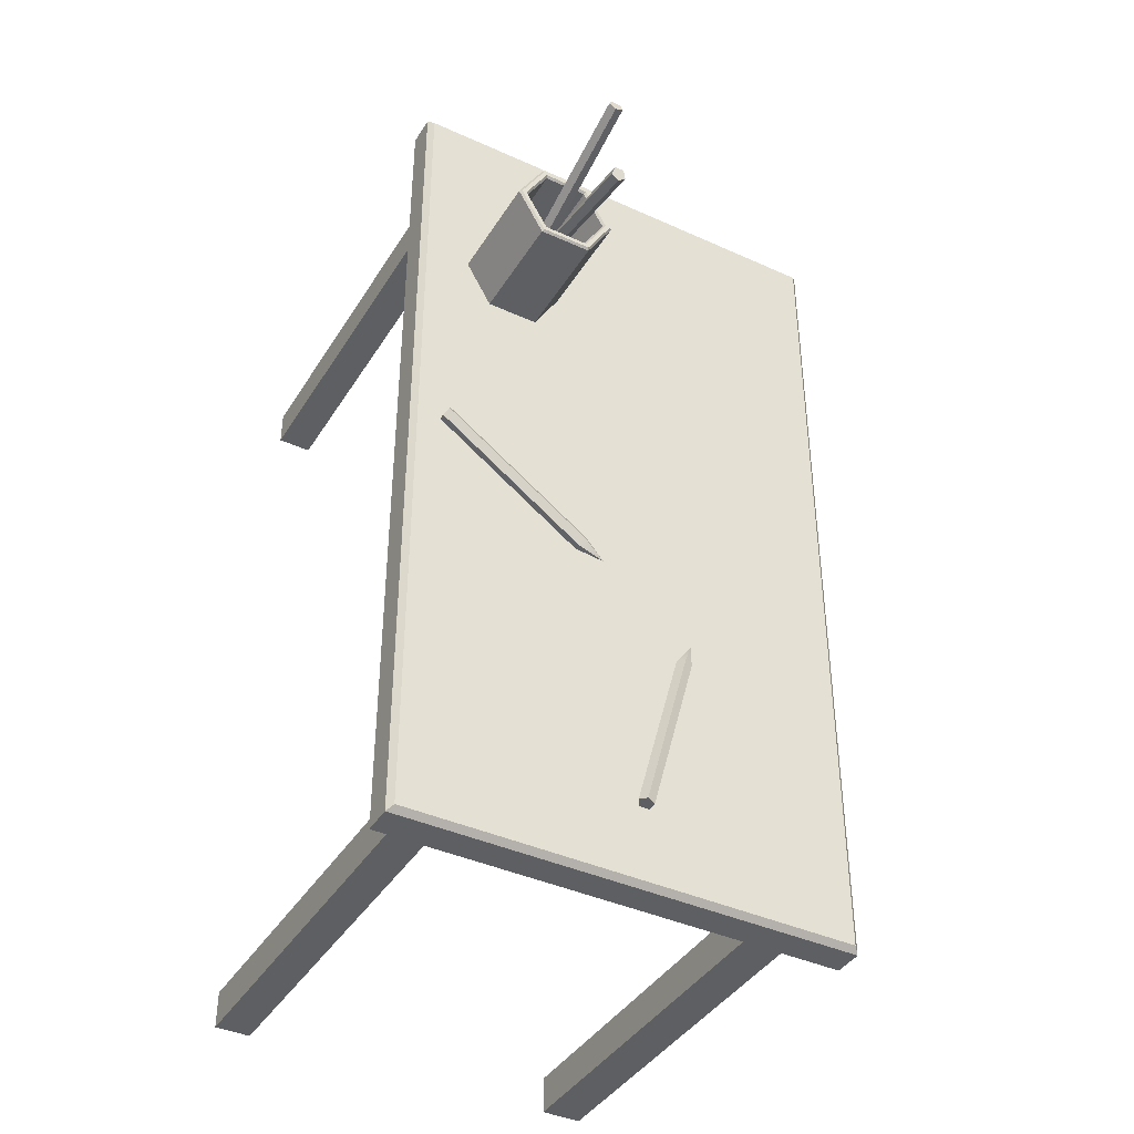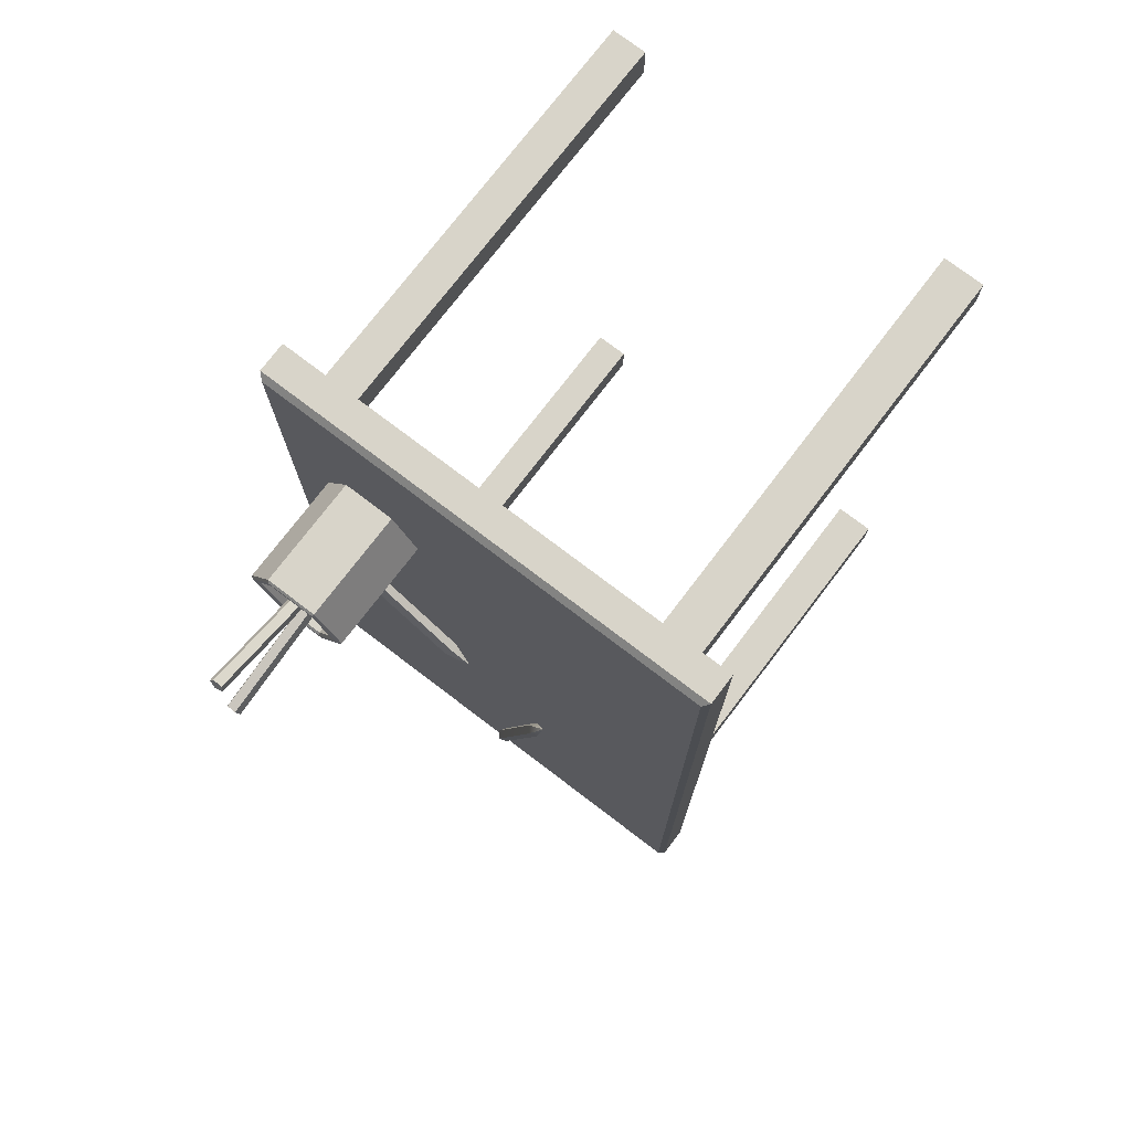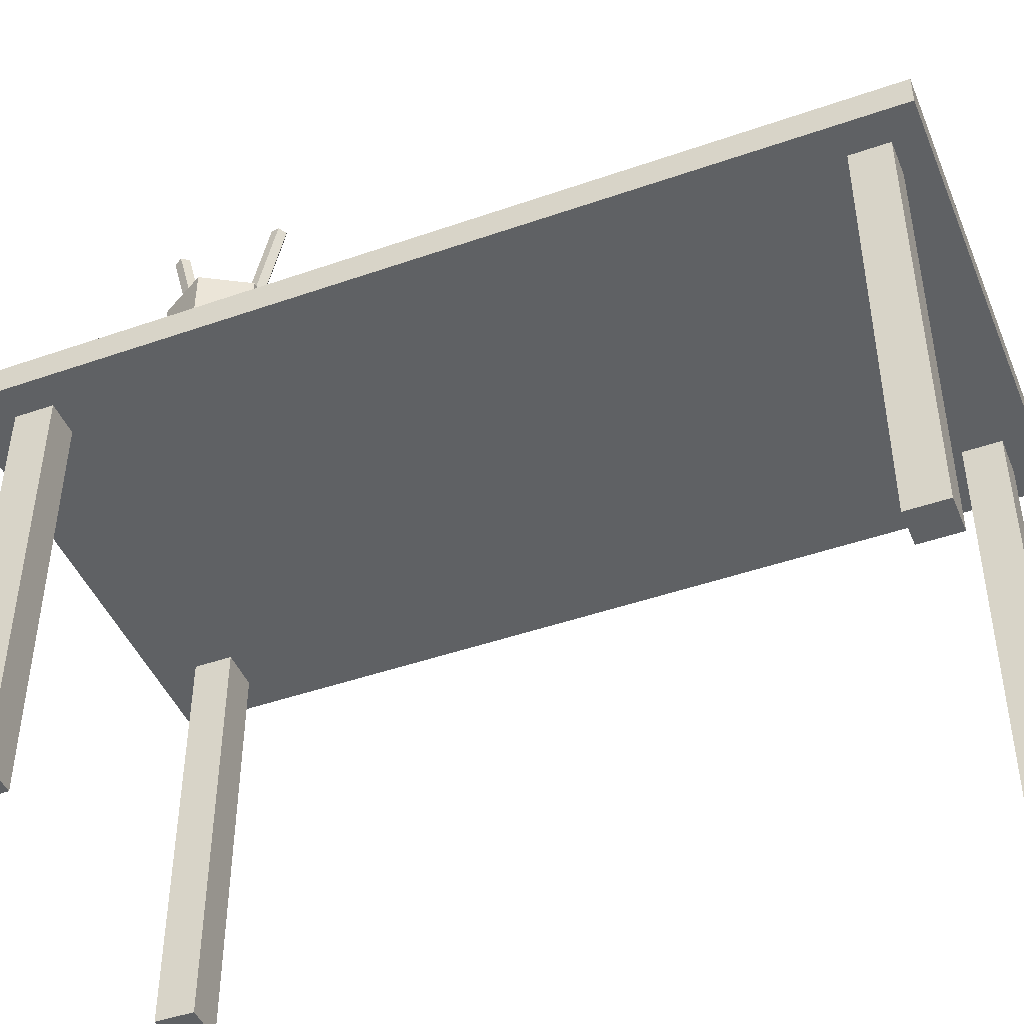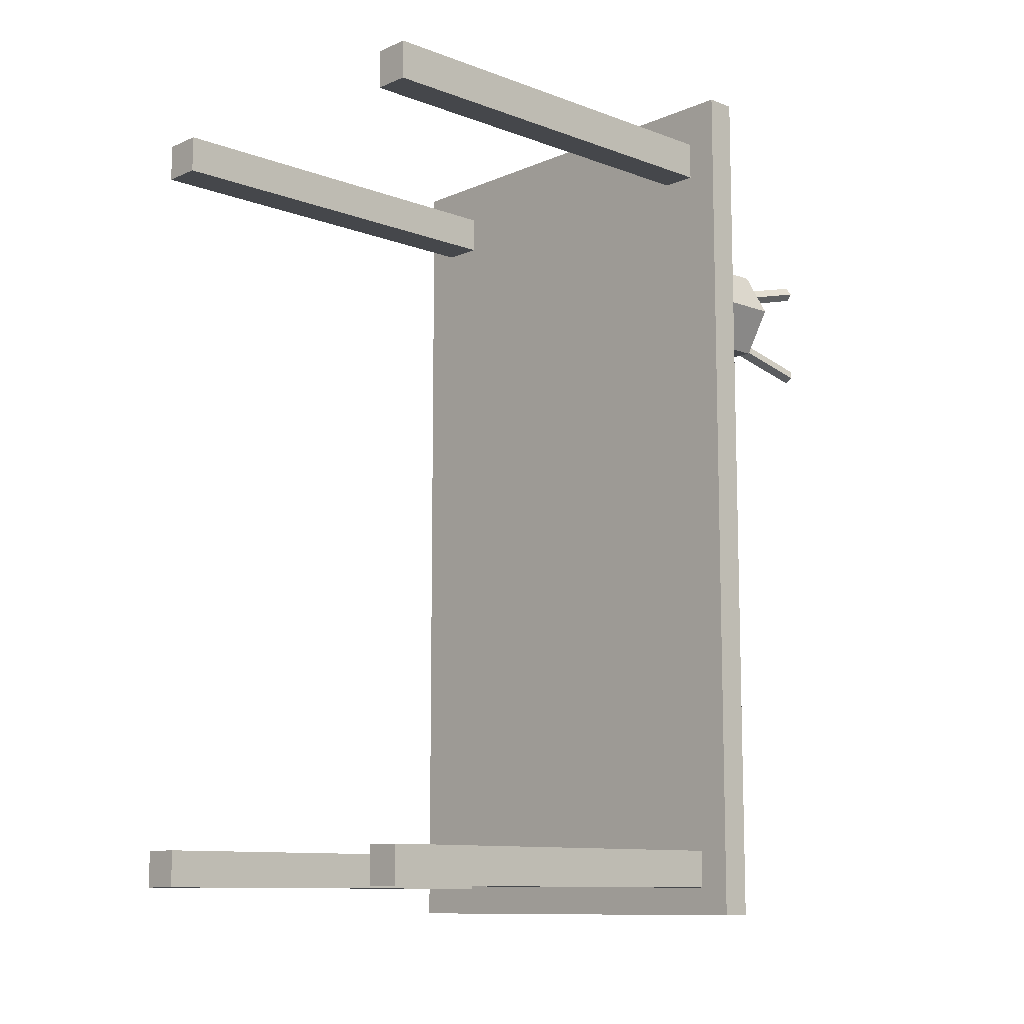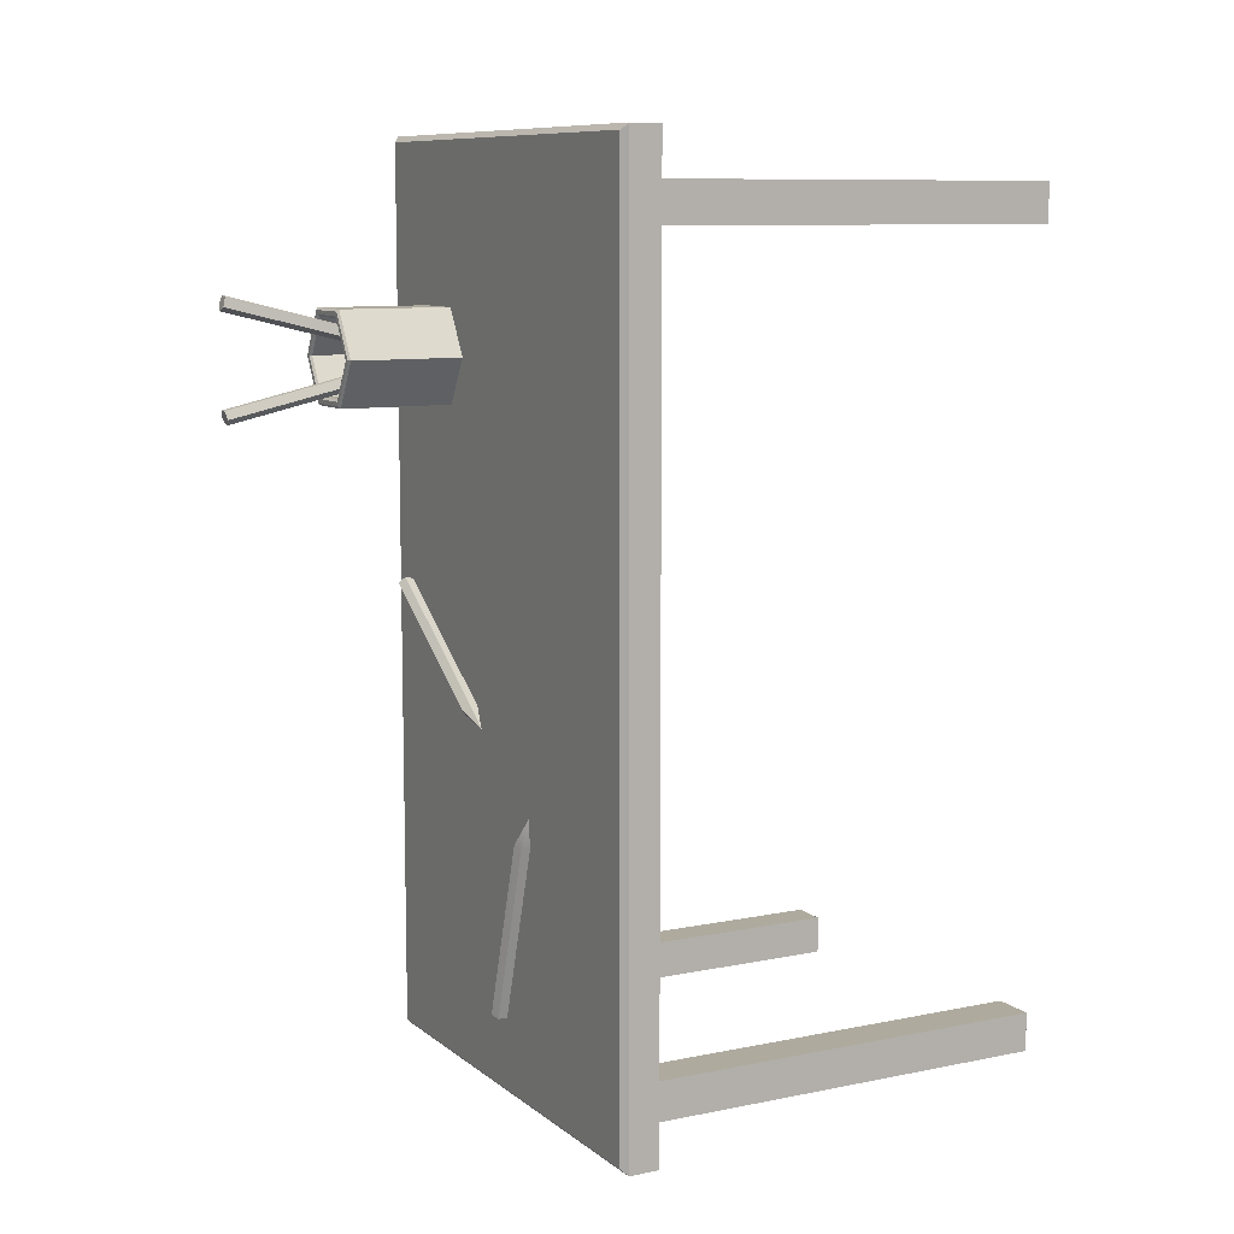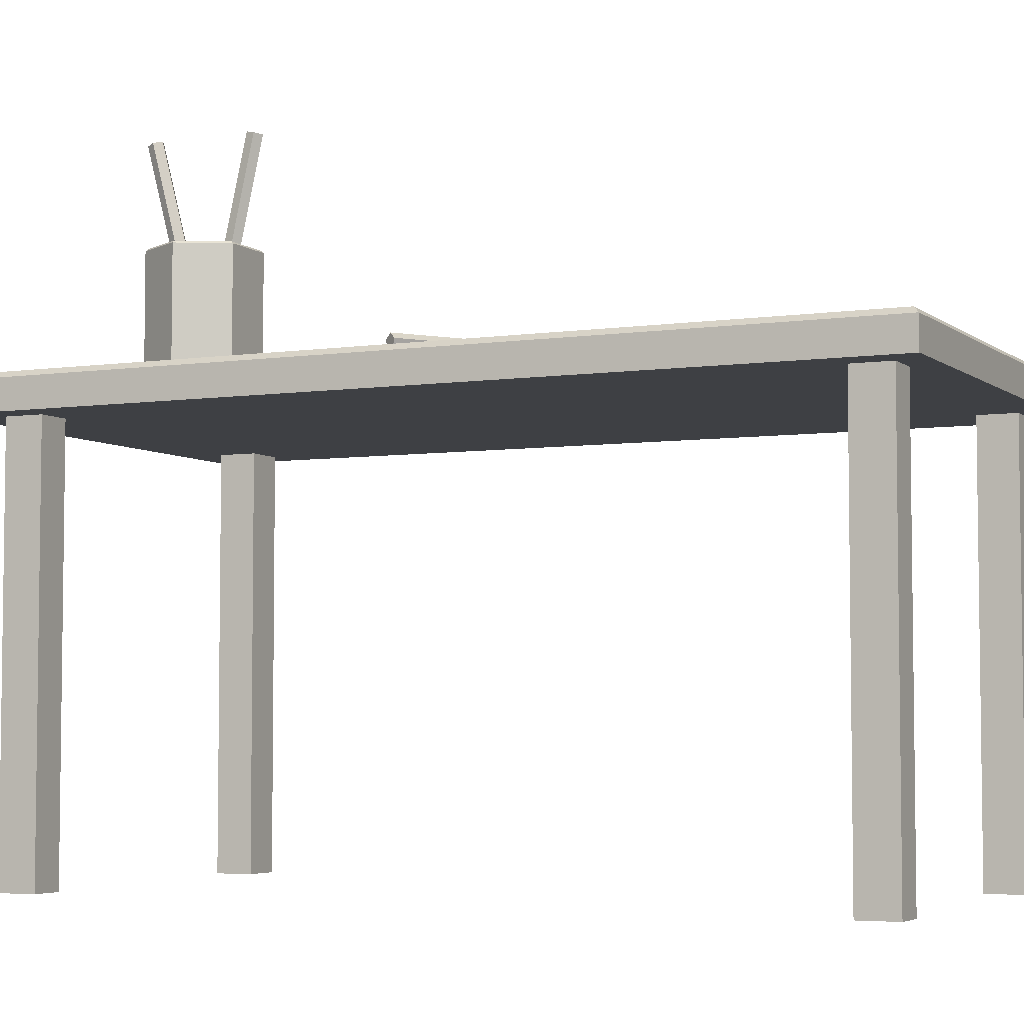
<metadata>
{"format":"obj","ext":"obj","renderer":"f3d","projection":"perspective","resolution":1024,"background":"white","views":[{"elev":-40.4,"azim":150.9,"up":"+Z"},{"elev":75.2,"azim":-142.7,"up":"+Z"},{"elev":-45.6,"azim":111.9,"up":"+Y"},{"elev":-10.6,"azim":46.9,"up":"+Z"},{"elev":9.3,"azim":-118.2,"up":"+Z"},{"elev":-4.8,"azim":115.5,"up":"+Y"}]}
</metadata>
<code>
g default
v -15.85 1.749 2.227
v -15.86 1.723 2.234
v -15.87 1.723 2.257
v -15.88 1.749 2.264
v -15.87 1.766 2.245
v -16.29 1.749 1.924
v -16.3 1.723 1.931
v -16.31 1.723 1.954
v -16.32 1.749 1.96
v -16.31 1.766 1.942
v -15.87 1.742 2.245
v -16.38 1.742 1.902
g pencil2
f 1 2 7 6
f 2 3 8 7
f 3 4 9 8
f 4 5 10 9
f 5 1 6 10
f 2 1 11
f 3 2 11
f 4 3 11
f 5 4 11
f 1 5 11
f 6 7 12
f 7 8 12
f 8 9 12
f 9 10 12
f 10 6 12
g default
v -16 1.722 2.785
v -16.16 1.722 2.785
v -16.24 1.722 2.92
v -16.16 1.722 3.056
v -16 1.722 3.056
v -15.92 1.722 2.92
v -16.08 1.722 2.92
v -16.02 1.815 2.81
v -16.14 1.815 2.81
v -16.21 1.815 2.92
v -16.14 1.815 3.031
v -16.02 1.815 3.031
v -15.95 1.815 2.92
v -16 2.055 2.785
v -16.01 2.061 2.791
v -16.16 2.055 2.785
v -16.16 2.061 2.791
v -16.24 2.055 2.92
v -16.23 2.061 2.92
v -16.16 2.055 3.056
v -16.16 2.061 3.049
v -16 2.055 3.056
v -16.01 2.061 3.049
v -15.92 2.055 2.92
v -15.93 2.061 2.92
v -16.01 2.061 2.803
v -16.02 2.055 2.81
v -16.15 2.061 2.803
v -16.14 2.055 2.81
v -16.22 2.061 2.92
v -16.21 2.055 2.92
v -16.15 2.061 3.037
v -16.14 2.055 3.031
v -16.01 2.061 3.037
v -16.02 2.055 3.031
v -15.95 2.061 2.92
v -15.95 2.055 2.92
g pencilholder
f 14 13 19
f 15 14 19
f 16 15 19
f 17 16 19
f 18 17 19
f 13 18 19
f 26 27 37 36
f 27 26 28 29
f 29 28 30 31
f 31 30 32 33
f 33 32 34 35
f 35 34 36 37
f 38 39 49 48
f 39 38 40 41
f 41 40 42 43
f 43 42 44 45
f 45 44 46 47
f 47 46 48 49
f 13 14 28 26
f 14 15 30 28
f 15 16 32 30
f 16 17 34 32
f 17 18 36 34
f 18 13 26 36
f 27 29 40 38
f 29 31 42 40
f 31 33 44 42
f 33 35 46 44
f 35 37 48 46
f 37 27 38 48
f 39 41 21 20
f 41 43 22 21
f 43 45 23 22
f 45 47 24 23
f 47 49 25 24
f 49 39 20 25
g default
v -16.09 1.849 2.922
v -16.11 1.847 2.934
v -16.11 1.84 2.96
v -16.08 1.838 2.965
v -16.07 1.844 2.941
v -16.08 2.366 3.054
v -16.1 2.364 3.065
v -16.1 2.357 3.092
v -16.07 2.355 3.096
v -16.06 2.361 3.073
v -16.09 1.844 2.945
v -16.08 2.361 3.076
g pencil
f 50 51 56 55
f 51 52 57 56
f 52 53 58 57
f 53 54 59 58
f 54 50 55 59
f 51 50 60
f 52 51 60
f 53 52 60
f 54 53 60
f 50 54 60
f 55 56 61
f 56 57 61
f 57 58 61
f 58 59 61
f 59 55 61
g default
v -16.47 1.749 1.117
v -16.49 1.77 1.113
v -16.51 1.761 1.106
v -16.51 1.734 1.106
v -16.49 1.726 1.113
v -16.61 1.742 1.632
v -16.63 1.764 1.628
v -16.65 1.755 1.621
v -16.65 1.728 1.621
v -16.63 1.72 1.628
v -16.49 1.748 1.111
v -16.66 1.738 1.704
g pencil3
f 62 63 68 67
f 63 64 69 68
f 64 65 70 69
f 65 66 71 70
f 66 62 67 71
f 63 62 72
f 64 63 72
f 65 64 72
f 66 65 72
f 62 66 72
f 67 68 73
f 68 69 73
f 69 70 73
f 70 71 73
f 71 67 73
g default
v -15.77 1.617 3.531
v -15.77 1.617 0.8697
v -17.17 1.617 3.531
v -17.17 1.617 0.8697
v -17.17 1.617 0.9548
v -15.77 1.617 0.9548
v -17.17 1.617 1.068
v -15.77 1.617 1.068
v -17.17 1.617 3.4
v -15.77 1.617 3.4
v -17.17 1.617 3.285
v -15.77 1.617 3.285
v -17.07 1.617 0.8697
v -17.07 1.617 0.9548
v -17.07 1.617 1.068
v -17.07 1.617 3.285
v -17.07 1.617 3.4
v -17.07 1.617 3.531
v -17.07 1.723 3.4
v -17.07 1.723 3.285
v -17.07 1.723 1.068
v -17.07 1.723 0.9548
v -16.95 1.617 0.8697
v -16.95 1.617 0.9548
v -16.95 1.617 1.068
v -16.95 1.617 3.285
v -16.95 1.617 3.4
v -16.95 1.617 3.531
v -16.95 1.723 3.4
v -16.95 1.723 3.285
v -16.95 1.723 1.068
v -16.95 1.723 0.9548
v -15.87 1.617 0.8697
v -15.87 1.617 0.9548
v -15.87 1.617 1.068
v -15.87 1.617 3.285
v -15.87 1.617 3.4
v -15.87 1.617 3.531
v -15.87 1.723 3.4
v -15.87 1.723 3.285
v -15.87 1.723 1.068
v -15.87 1.723 0.9548
v -15.97 1.617 0.8697
v -15.97 1.617 0.9548
v -15.97 1.617 1.068
v -15.97 1.617 3.285
v -15.97 1.617 3.4
v -15.97 1.617 3.531
v -15.97 1.723 3.4
v -15.97 1.723 3.285
v -15.97 1.723 1.068
v -15.97 1.723 0.9548
v -17.07 0.3632 1.068
v -16.95 0.3632 1.068
v -17.07 0.3632 0.9548
v -16.95 0.3632 0.9548
v -17.07 0.3632 3.4
v -16.95 0.3632 3.4
v -17.07 0.3632 3.285
v -16.95 0.3632 3.285
v -15.97 0.3632 1.068
v -15.87 0.3632 1.068
v -15.97 0.3632 0.9548
v -15.87 0.3632 0.9548
v -15.97 0.3632 3.4
v -15.87 0.3632 3.4
v -15.97 0.3632 3.285
v -15.87 0.3632 3.285
v -15.77 1.706 3.531
v -15.79 1.723 3.514
v -15.77 1.706 3.4
v -15.79 1.723 3.4
v -17.15 1.723 3.514
v -17.17 1.706 3.531
v -17.17 1.706 3.4
v -17.15 1.723 3.4
v -15.87 1.706 3.531
v -15.87 1.723 3.514
v -15.77 1.706 0.8697
v -15.79 1.723 0.8867
v -15.87 1.723 0.8867
v -15.87 1.706 0.8697
v -15.77 1.706 0.9548
v -15.79 1.723 0.9548
v -17.17 1.706 0.8697
v -17.15 1.723 0.8867
v -17.17 1.706 0.9548
v -17.15 1.723 0.9548
v -15.77 1.706 1.068
v -15.79 1.723 1.068
v -17.17 1.706 1.068
v -17.15 1.723 1.068
v -17.17 1.706 3.285
v -17.15 1.723 3.285
v -15.77 1.706 3.285
v -15.79 1.723 3.285
v -17.07 1.723 3.514
v -17.07 1.706 3.531
v -17.07 1.706 0.8697
v -17.07 1.723 0.8867
v -16.95 1.723 3.514
v -16.95 1.706 3.531
v -16.95 1.706 0.8697
v -16.95 1.723 0.8867
v -15.97 1.706 3.531
v -15.97 1.723 3.514
v -15.97 1.723 0.8867
v -15.97 1.706 0.8697
g pCube14
f 91 76 82 90
f 87 78 77 86
f 88 80 78 87
f 90 82 84 89
f 89 84 80 88
f 97 87 86 96
f 127 126 128 129
f 99 89 88 98
f 131 130 132 133
f 101 91 90 100
f 93 92 102 103
f 94 93 103 104
f 95 94 104 105
f 117 97 96 116
f 118 98 97 117
f 119 99 98 118
f 120 100 99 119
f 121 101 100 120
f 103 102 122 123
f 104 103 123 124
f 105 104 124 125
f 79 107 106 75
f 81 108 107 79
f 85 109 108 81
f 83 110 109 85
f 74 111 110 83
f 107 117 116 106
f 135 134 136 137
f 109 119 118 108
f 139 138 140 141
f 111 121 120 110
f 123 122 112 113
f 124 123 113 114
f 125 124 114 115
f 98 88 126 127
f 88 87 128 126
f 87 97 129 128
f 97 98 127 129
f 100 90 130 131
f 90 89 132 130
f 89 99 133 132
f 99 100 131 133
f 108 118 134 135
f 118 117 136 134
f 117 107 137 136
f 107 108 135 137
f 110 120 138 139
f 120 119 140 138
f 119 109 141 140
f 109 110 139 141
f 142 143 151 150
f 143 142 144 145
f 145 144 168 169
f 146 147 171 170
f 147 146 149 148
f 148 149 167 166
f 150 151 179 178
f 152 153 157 156
f 153 152 155 154
f 154 155 181 180
f 156 157 163 162
f 158 159 173 172
f 159 158 160 161
f 161 160 164 165
f 162 163 169 168
f 165 164 166 167
f 170 171 175 174
f 172 173 177 176
f 174 175 178 179
f 176 177 180 181
f 74 83 144 142
f 170 92 149 146
f 147 148 82 76
f 172 86 77 158
f 76 91 171 147
f 156 79 75 152
f 161 95 173 159
f 78 160 158 77
f 162 81 79 156
f 165 94 95 161
f 80 164 160 78
f 148 166 84 82
f 144 83 85 168
f 149 92 93 167
f 166 164 80 84
f 168 85 81 162
f 167 93 94 165
f 171 91 101 175
f 174 102 92 170
f 173 95 105 177
f 176 96 86 172
f 175 101 121 178
f 179 122 102 174
f 177 105 125 180
f 181 116 96 176
f 150 111 74 142
f 143 145 112 151
f 113 112 145 169
f 114 113 169 163
f 115 114 163 157
f 154 115 157 153
f 75 106 155 152
f 178 121 111 150
f 151 112 122 179
f 180 125 115 154
f 155 106 116 181
g default
v -16.09 1.837 2.865
v -16.11 1.841 2.881
v -16.1 1.846 2.906
v -16.07 1.846 2.905
v -16.07 1.84 2.879
v -16.09 2.357 2.746
v -16.11 2.361 2.762
v -16.1 2.366 2.787
v -16.07 2.366 2.786
v -16.06 2.36 2.761
v -16.09 1.842 2.887
v -16.08 2.362 2.768
g pencil1
f 182 183 188 187
f 183 184 189 188
f 184 185 190 189
f 185 186 191 190
f 186 182 187 191
f 183 182 192
f 184 183 192
f 185 184 192
f 186 185 192
f 182 186 192
f 187 188 193
f 188 189 193
f 189 190 193
f 190 191 193
f 191 187 193

</code>
